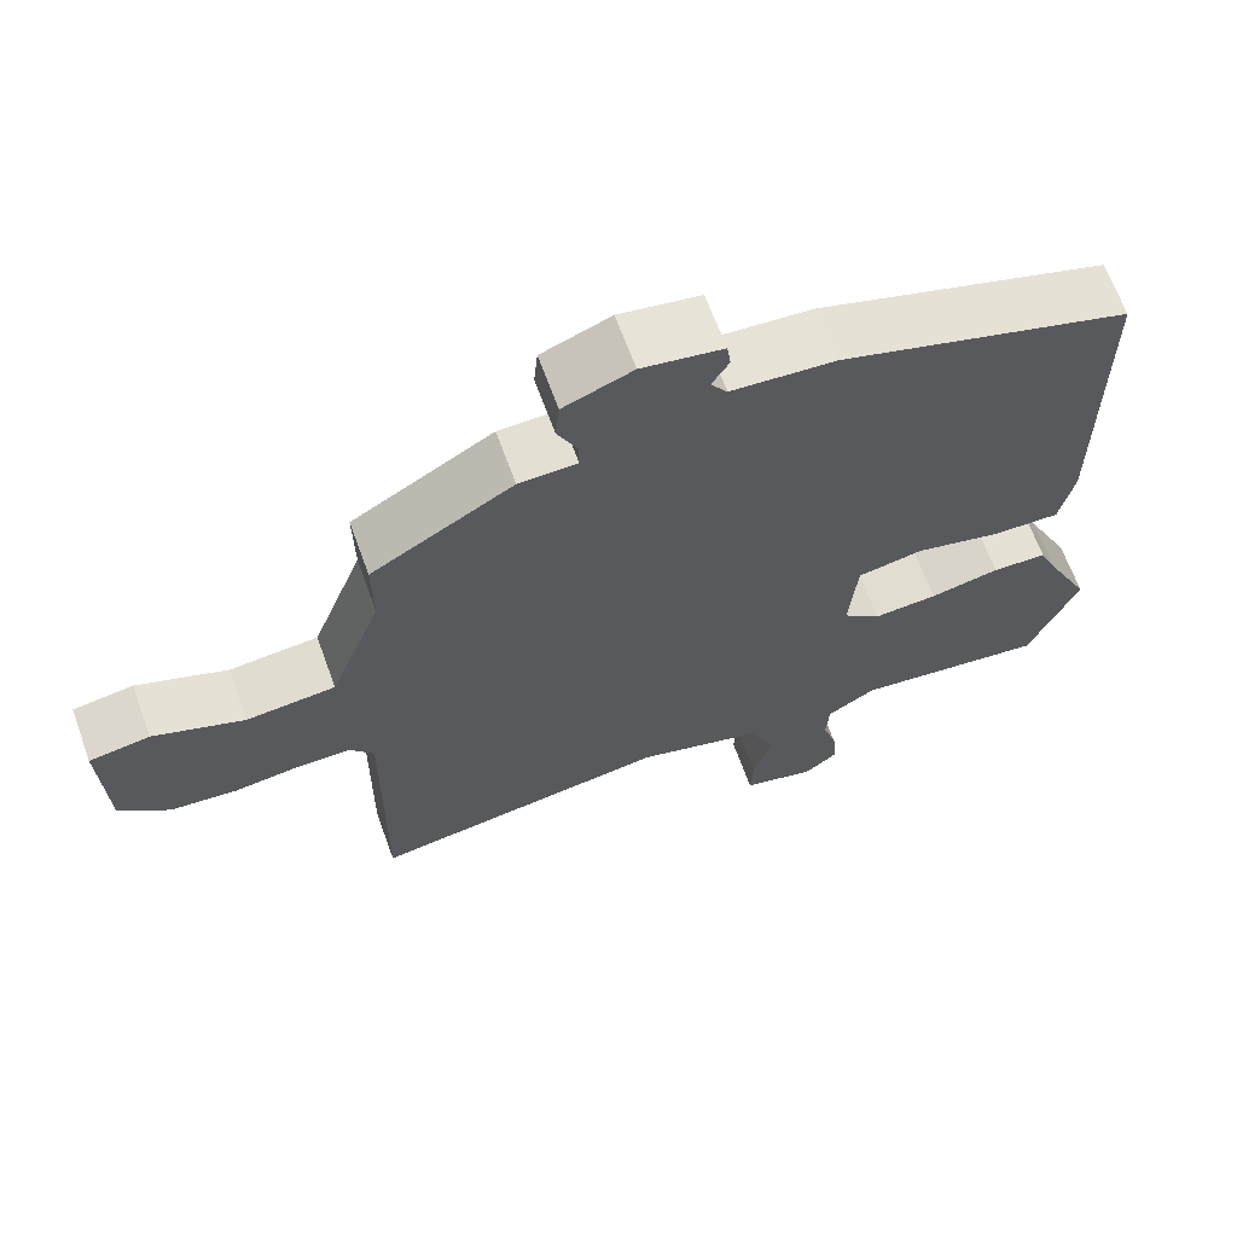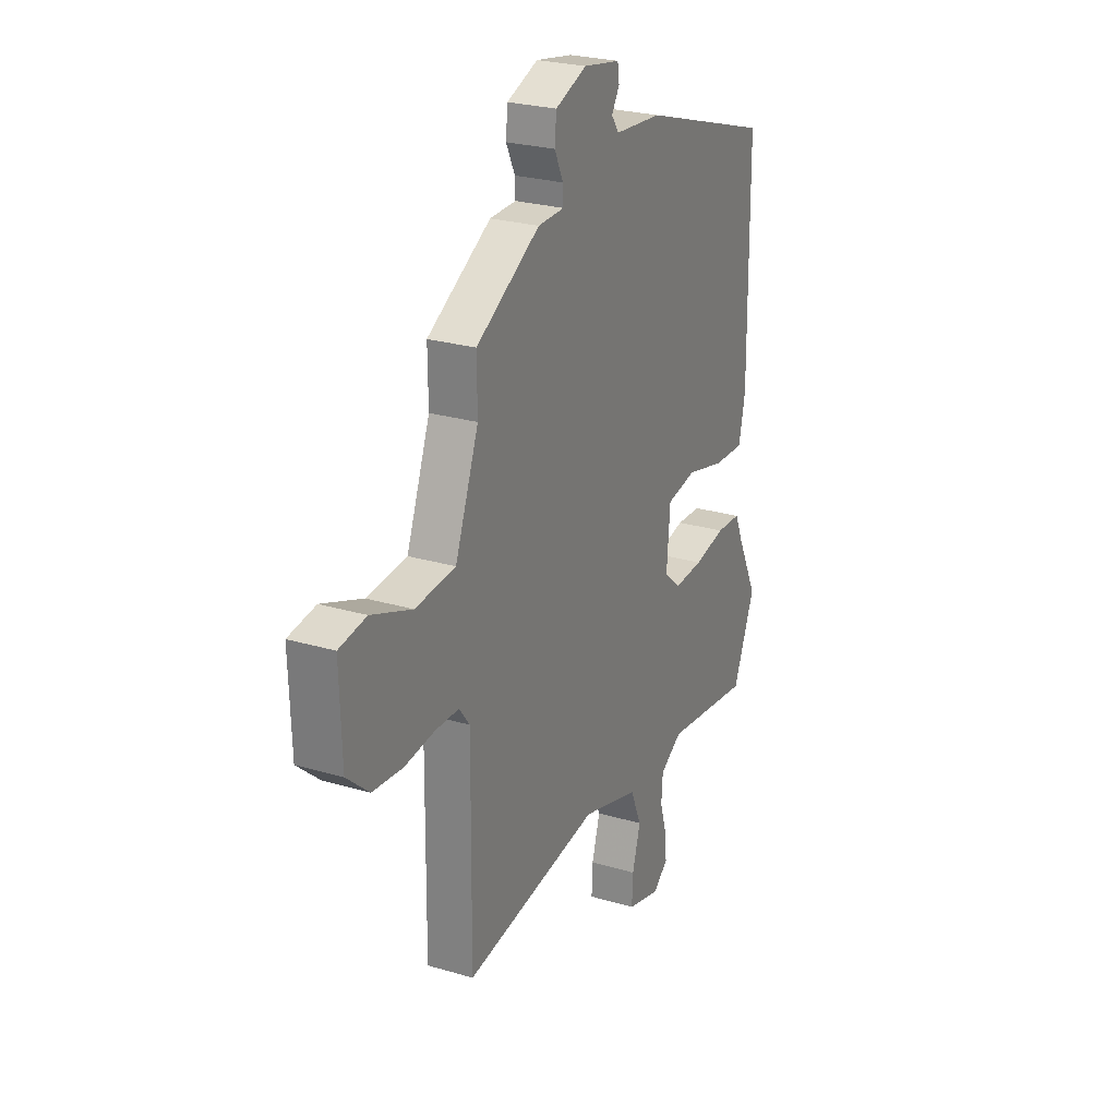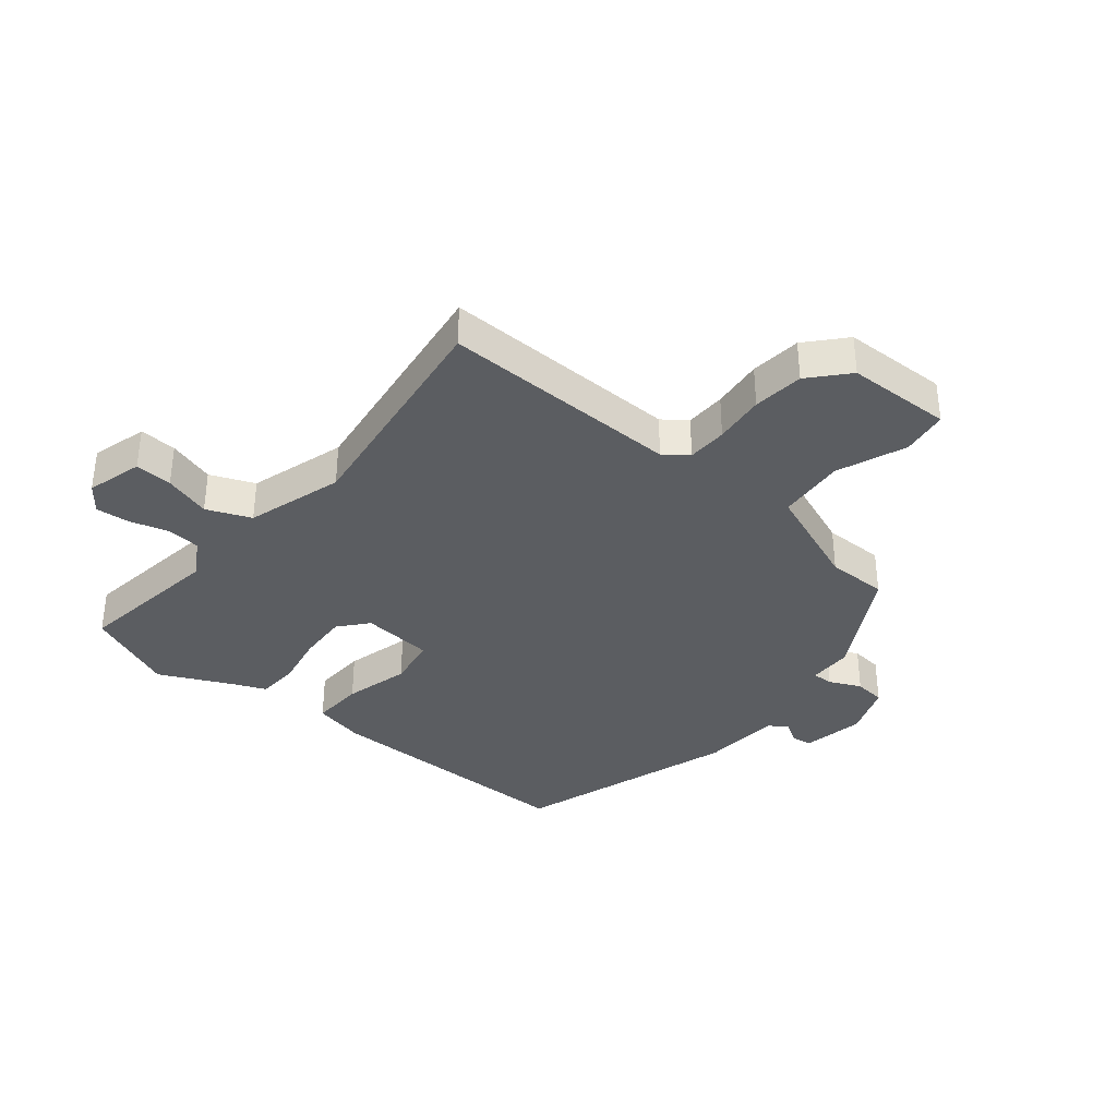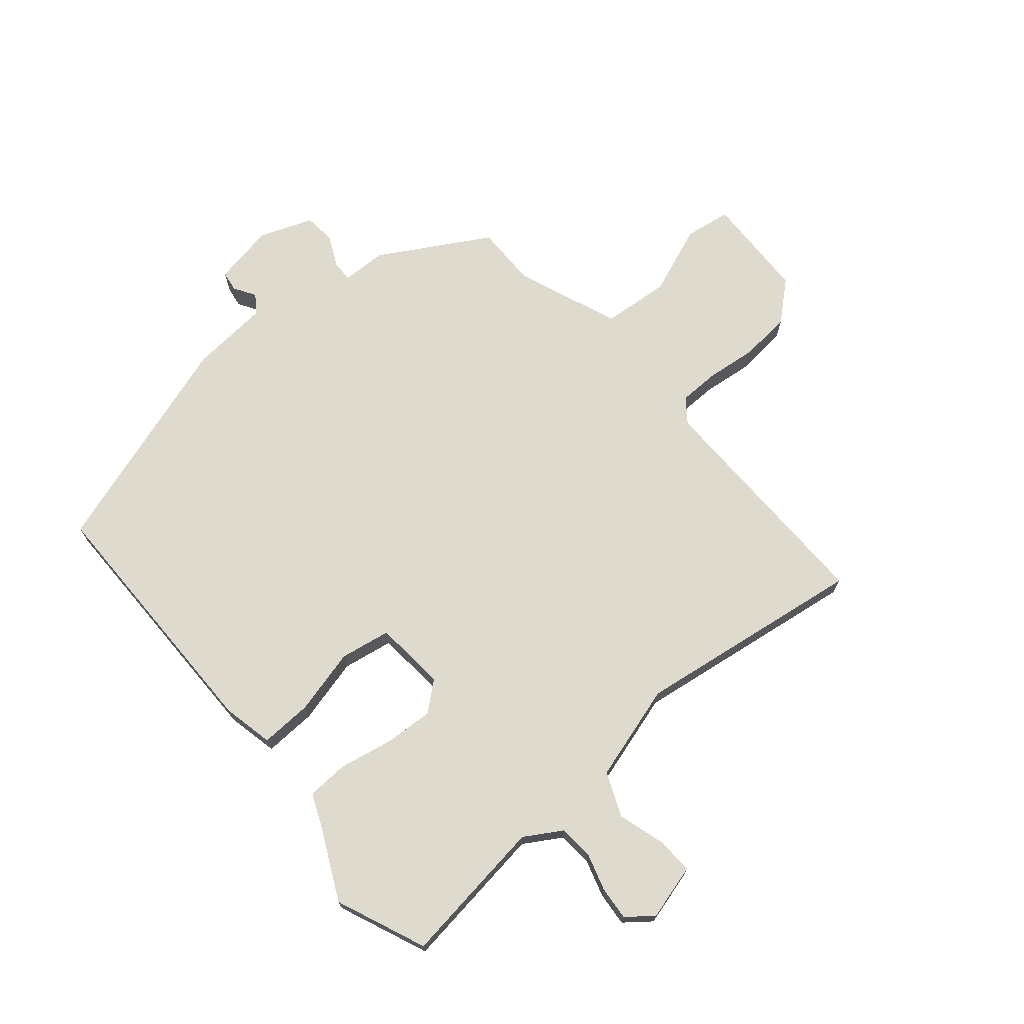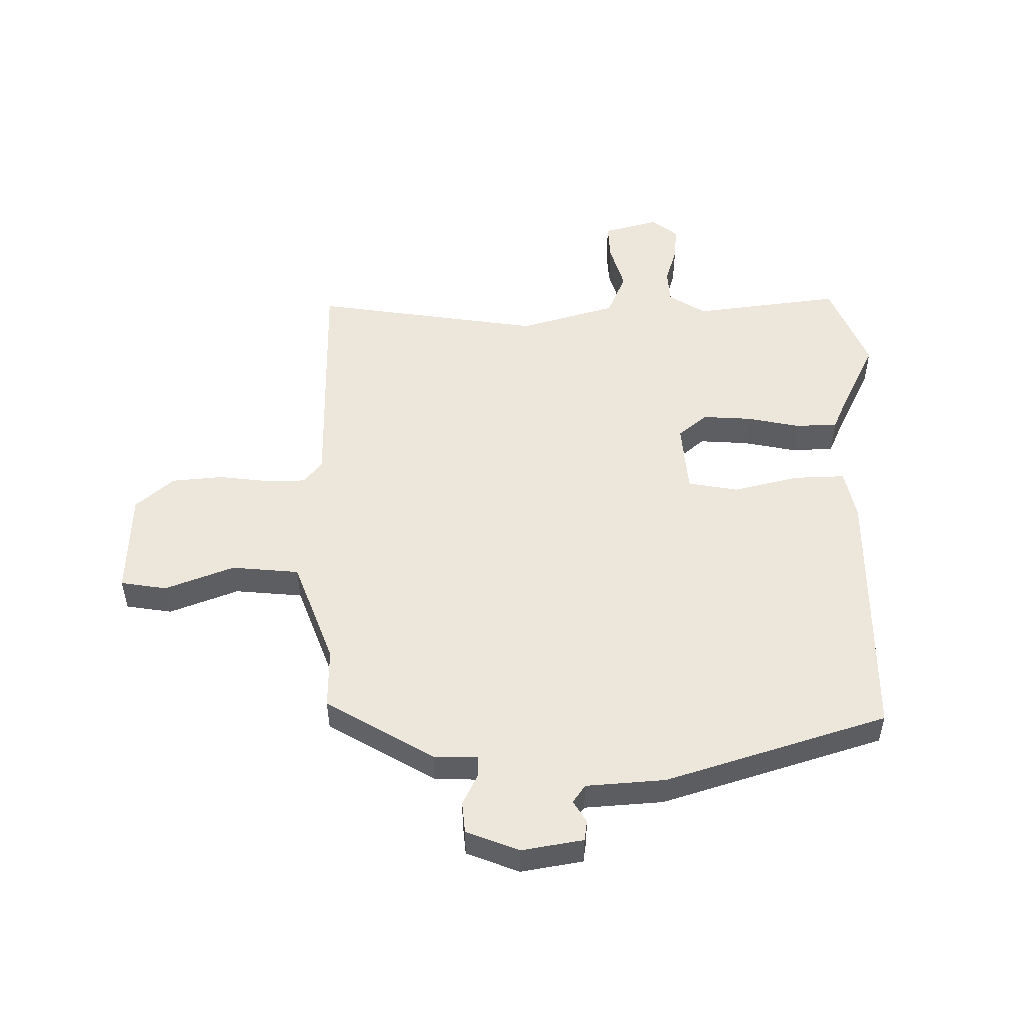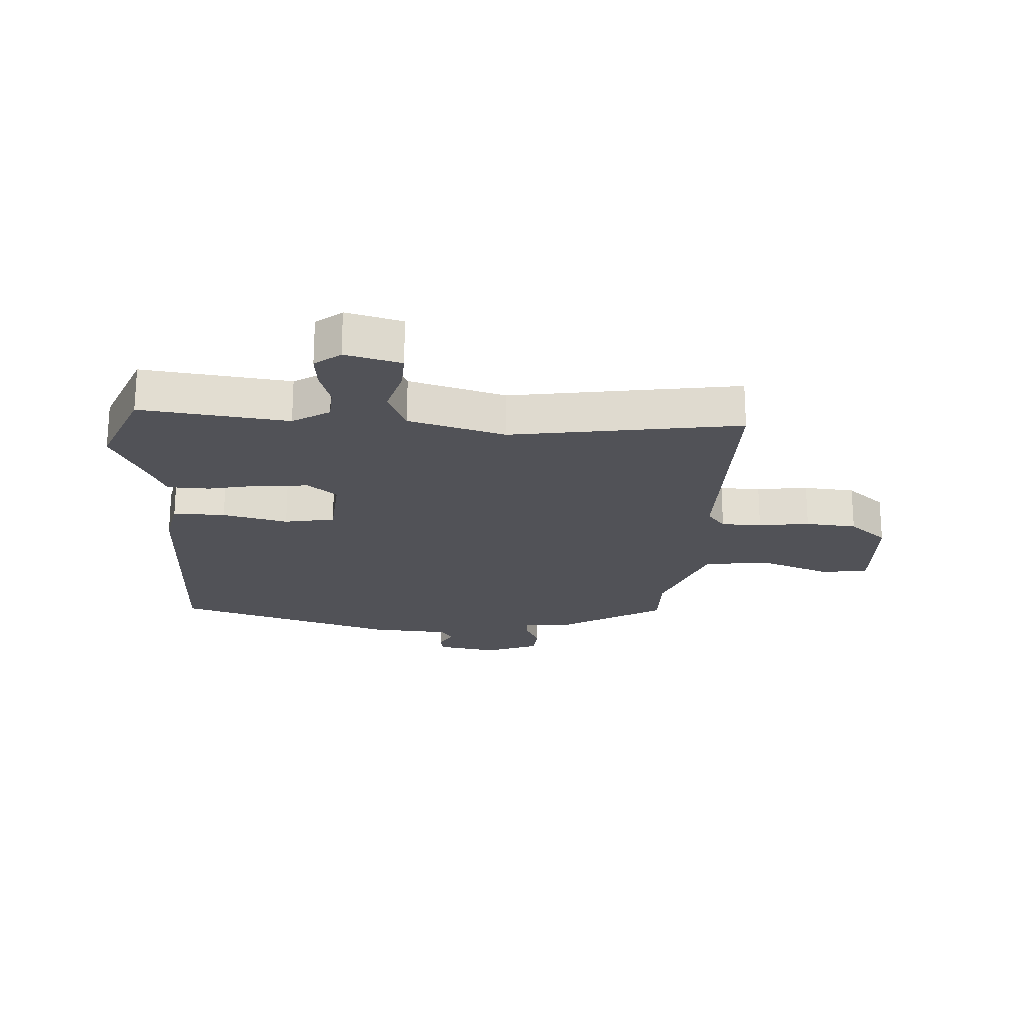
<metadata>
{"format":"obj","ext":"obj","renderer":"f3d","projection":"perspective","resolution":1024,"background":"white","views":[{"elev":65.9,"azim":-20.0,"up":"+Z"},{"elev":25.5,"azim":-64.6,"up":"+Z"},{"elev":-35.9,"azim":-130.0,"up":"+Y"},{"elev":71.3,"azim":139.5,"up":"+Y"},{"elev":51.7,"azim":-0.4,"up":"+Y"},{"elev":-21.5,"azim":177.1,"up":"+Y"}]}
</metadata>
<code>
v 0.471 0.07 0.406
v 0.474 0.07 -0.029
v 0.456 0.07 -0.114
v 0.369 0.07 -0.111
v 0.26 0.07 -0.084
v 0.176 0.07 -0.099
v 0.166 0.07 -0.218
v 0.214 0.07 -0.258
v 0.296 0.07 -0.253
v 0.385 0.07 -0.235
v 0.455 0.07 -0.238
v 0.479 0.07 -0.293
v 0.537 0.07 -0.411
v 0.475 0.07 -0.561
v 0.229 0.07 -0.529
v 0.167 0.07 -0.567
v 0.163 0.07 -0.624
v 0.182 0.07 -0.687
v 0.187 0.07 -0.743
v 0.144 0.07 -0.777
v 0.051 0.07 -0.752
v 0.054 0.07 -0.69
v 0.077 0.07 -0.612
v 0.046 0.07 -0.539
v -0.115 0.07 -0.492
v -0.497 0.07 -0.548
v -0.493 0.07 -0.15
v -0.523 0.07 -0.111
v -0.59 0.07 -0.11
v -0.675 0.07 -0.12
v -0.76 0.07 -0.112
v -0.823 0.07 -0.057
v -0.829 0.07 0.118
v -0.752 0.07 0.13
v -0.637 0.07 0.086
v -0.524 0.07 0.096
v -0.458 0.07 0.27
v -0.459 0.07 0.371
v -0.279 0.07 0.476
v -0.205 0.07 0.478
v -0.206 0.07 0.513
v -0.231 0.07 0.565
v -0.226 0.07 0.617
v -0.138 0.07 0.651
v -0.035 0.07 0.633
v -0.03 0.07 0.599
v -0.052 0.07 0.563
v -0.031 0.07 0.533
v 0.101 0.07 0.523
v 0.471 0 0.406
v 0.474 0 -0.029
v 0.456 0 -0.114
v 0.369 0 -0.111
v 0.26 0 -0.084
v 0.176 0 -0.099
v 0.166 0 -0.218
v 0.214 0 -0.258
v 0.296 0 -0.253
v 0.385 0 -0.235
v 0.455 0 -0.238
v 0.479 0 -0.293
v 0.537 0 -0.411
v 0.475 0 -0.561
v 0.229 0 -0.529
v 0.167 0 -0.567
v 0.163 0 -0.624
v 0.182 0 -0.687
v 0.187 0 -0.743
v 0.144 0 -0.777
v 0.051 0 -0.752
v 0.054 0 -0.69
v 0.077 0 -0.612
v 0.046 0 -0.539
v -0.115 0 -0.492
v -0.497 0 -0.548
v -0.493 0 -0.15
v -0.523 0 -0.111
v -0.59 0 -0.11
v -0.675 0 -0.12
v -0.76 0 -0.112
v -0.823 0 -0.057
v -0.829 0 0.118
v -0.752 0 0.13
v -0.637 0 0.086
v -0.524 0 0.096
v -0.458 0 0.27
v -0.459 0 0.371
v -0.279 0 0.476
v -0.205 0 0.478
v -0.206 0 0.513
v -0.231 0 0.565
v -0.226 0 0.617
v -0.138 0 0.651
v -0.035 0 0.633
v -0.03 0 0.599
v -0.052 0 0.563
v -0.031 0 0.533
v 0.101 0 0.523
f 3 4 5
f 2 3 5
f 1 2 5
f 49 1 5
f 48 49 5
f 47 48 5 6
f 45 46 47
f 44 45 47
f 43 44 47
f 42 43 47
f 41 42 47
f 47 6 7
f 41 47 7
f 40 41 7
f 39 40 7
f 38 39 7
f 37 38 7
f 36 37 7 8
f 35 36 8
f 33 34 35
f 32 33 35
f 31 32 35
f 30 31 35
f 29 30 35
f 28 29 35
f 27 28 35 8
f 25 26 27 8
f 24 25 8 9
f 10 11 12
f 9 10 12
f 24 9 12
f 23 24 12
f 21 22 23
f 20 21 23
f 19 20 23
f 18 19 23
f 17 18 23
f 16 17 23
f 15 16 23 12
f 12 13 14 15
f 54 53 52
f 54 52 51
f 54 51 50
f 54 50 98
f 54 98 97
f 55 54 97 96
f 96 95 94
f 96 94 93
f 96 93 92
f 96 92 91
f 96 91 90
f 56 55 96
f 56 96 90
f 56 90 89
f 56 89 88
f 56 88 87
f 56 87 86
f 57 56 86 85
f 57 85 84
f 84 83 82
f 84 82 81
f 84 81 80
f 84 80 79
f 84 79 78
f 84 78 77
f 57 84 77 76
f 57 76 75 74
f 58 57 74 73
f 61 60 59
f 61 59 58
f 61 58 73
f 61 73 72
f 72 71 70
f 72 70 69
f 72 69 68
f 72 68 67
f 72 67 66
f 72 66 65
f 61 72 65 64
f 64 63 62 61
f 1 50 51 2
f 2 51 52 3
f 3 52 53 4
f 4 53 54 5
f 5 54 55 6
f 6 55 56 7
f 7 56 57 8
f 8 57 58 9
f 9 58 59 10
f 10 59 60 11
f 11 60 61 12
f 12 61 62 13
f 13 62 63 14
f 14 63 64 15
f 15 64 65 16
f 16 65 66 17
f 17 66 67 18
f 18 67 68 19
f 19 68 69 20
f 20 69 70 21
f 21 70 71 22
f 22 71 72 23
f 23 72 73 24
f 24 73 74 25
f 25 74 75 26
f 26 75 76 27
f 27 76 77 28
f 28 77 78 29
f 29 78 79 30
f 30 79 80 31
f 31 80 81 32
f 32 81 82 33
f 33 82 83 34
f 34 83 84 35
f 35 84 85 36
f 36 85 86 37
f 37 86 87 38
f 38 87 88 39
f 39 88 89 40
f 40 89 90 41
f 41 90 91 42
f 42 91 92 43
f 43 92 93 44
f 44 93 94 45
f 45 94 95 46
f 46 95 96 47
f 47 96 97 48
f 48 97 98 49
f 49 98 50 1

</code>
